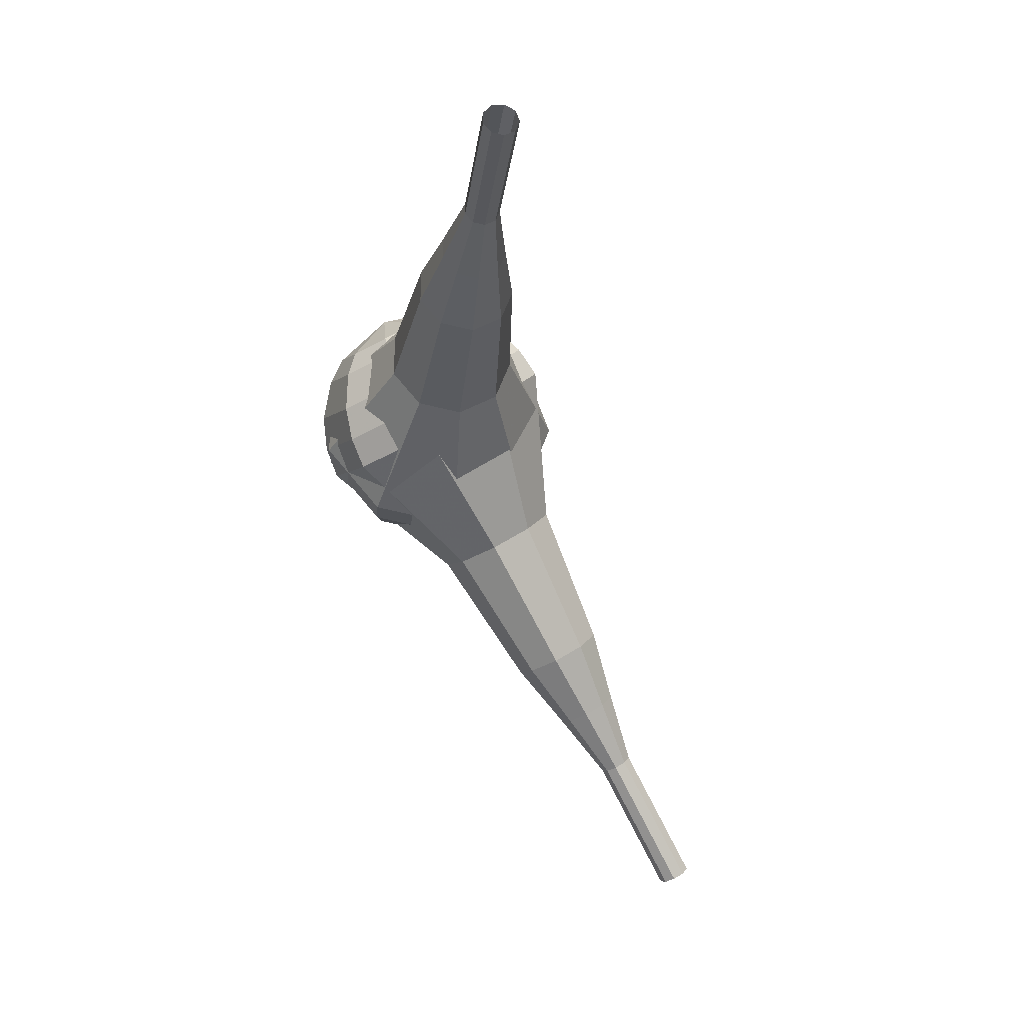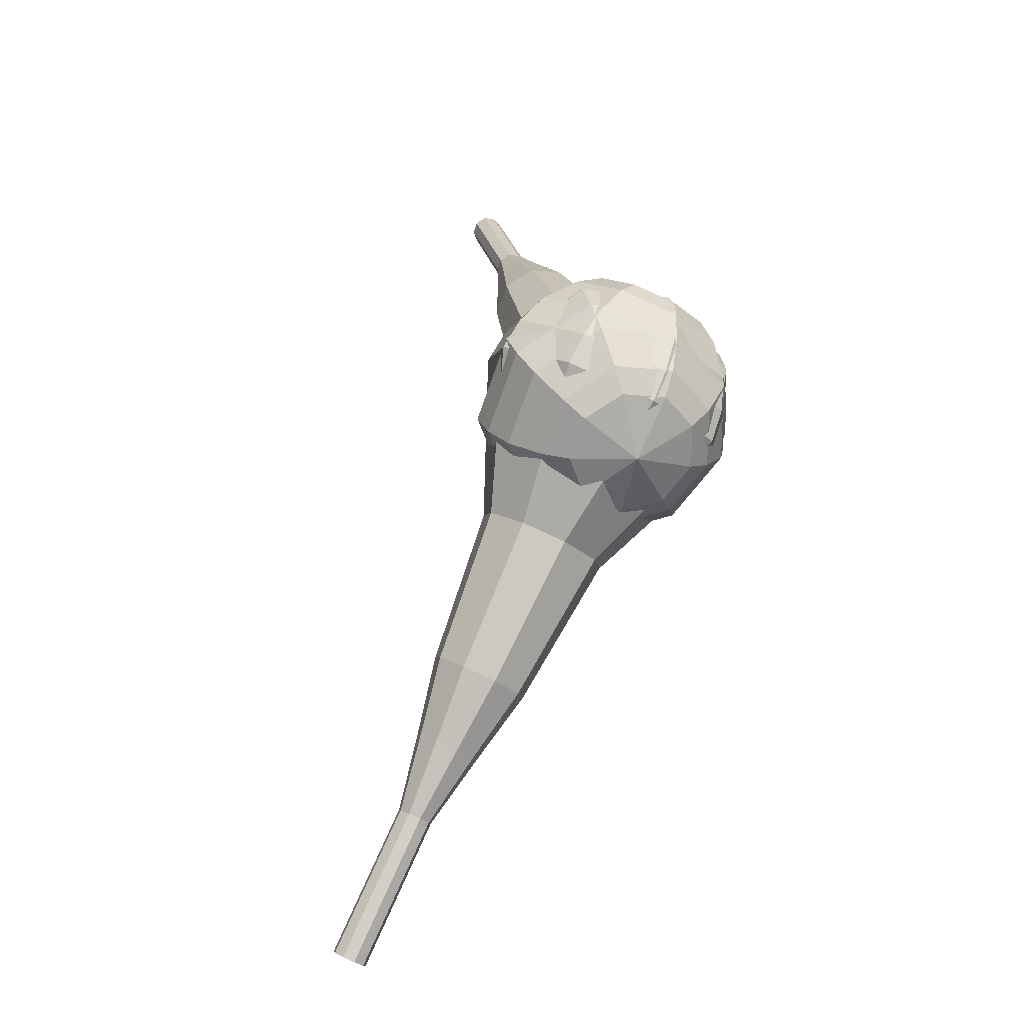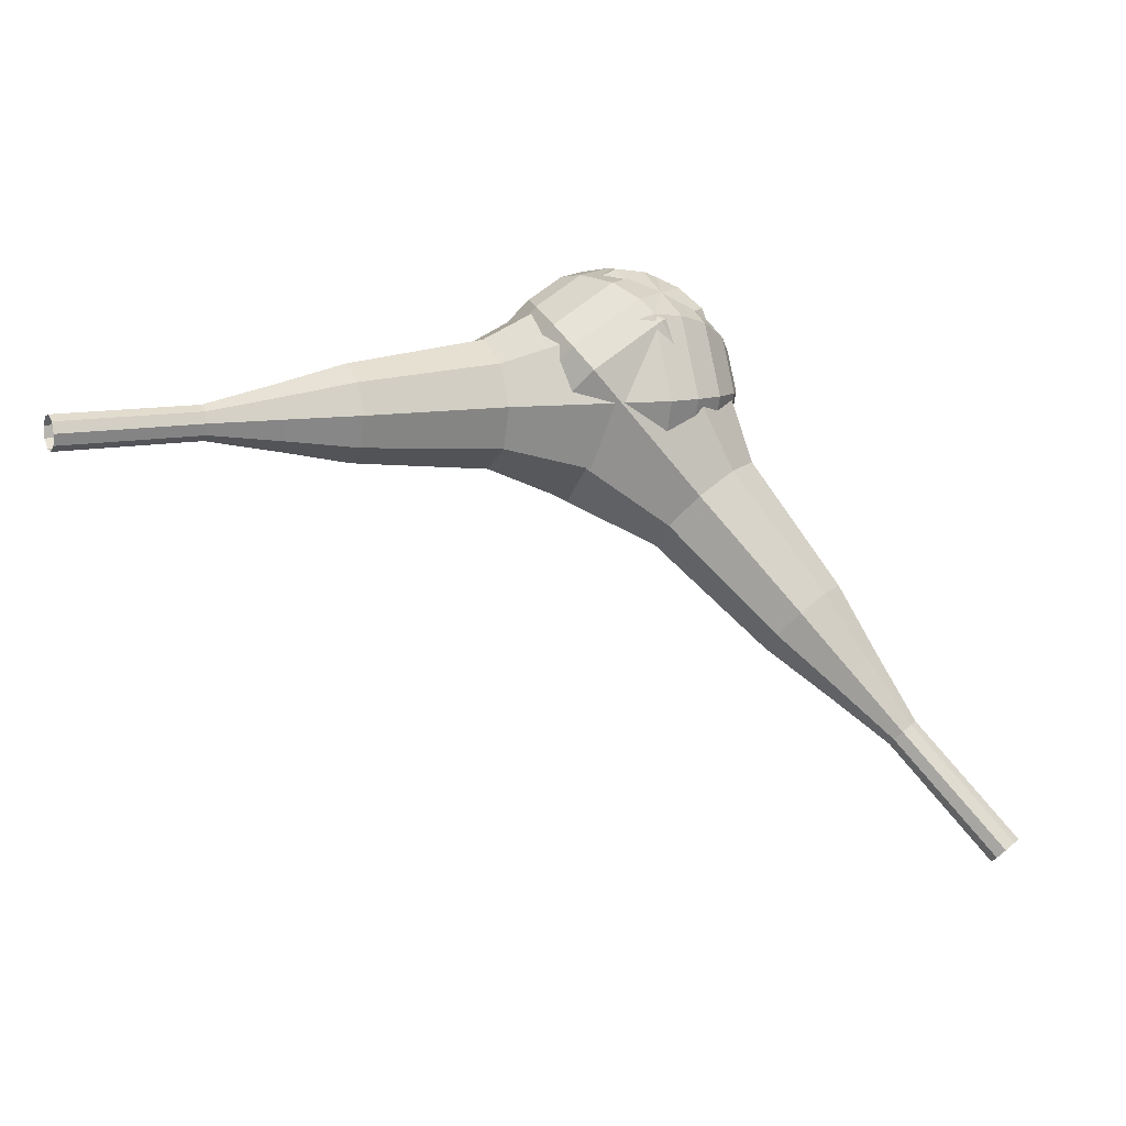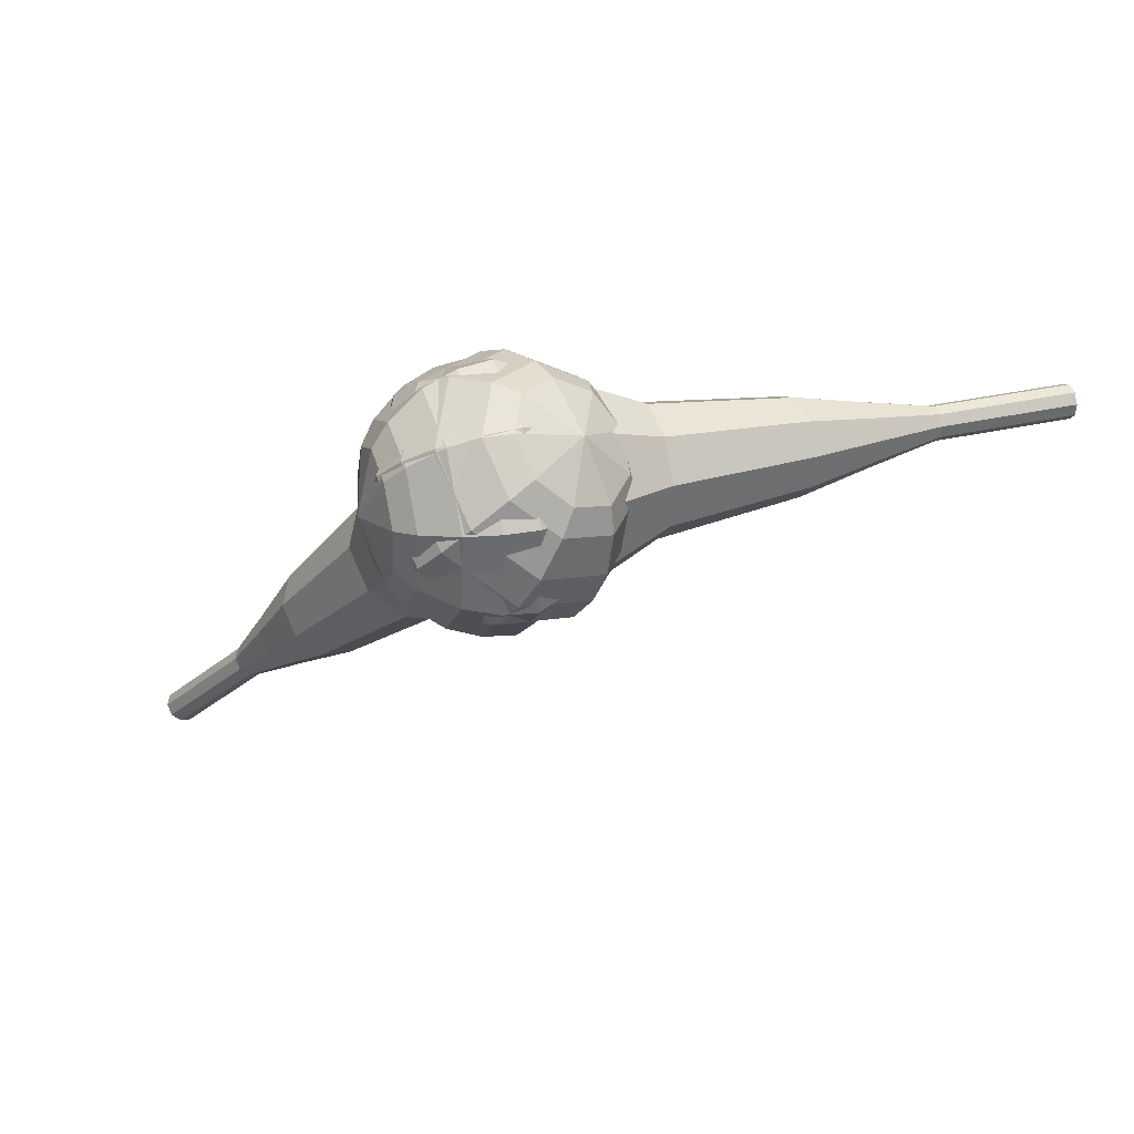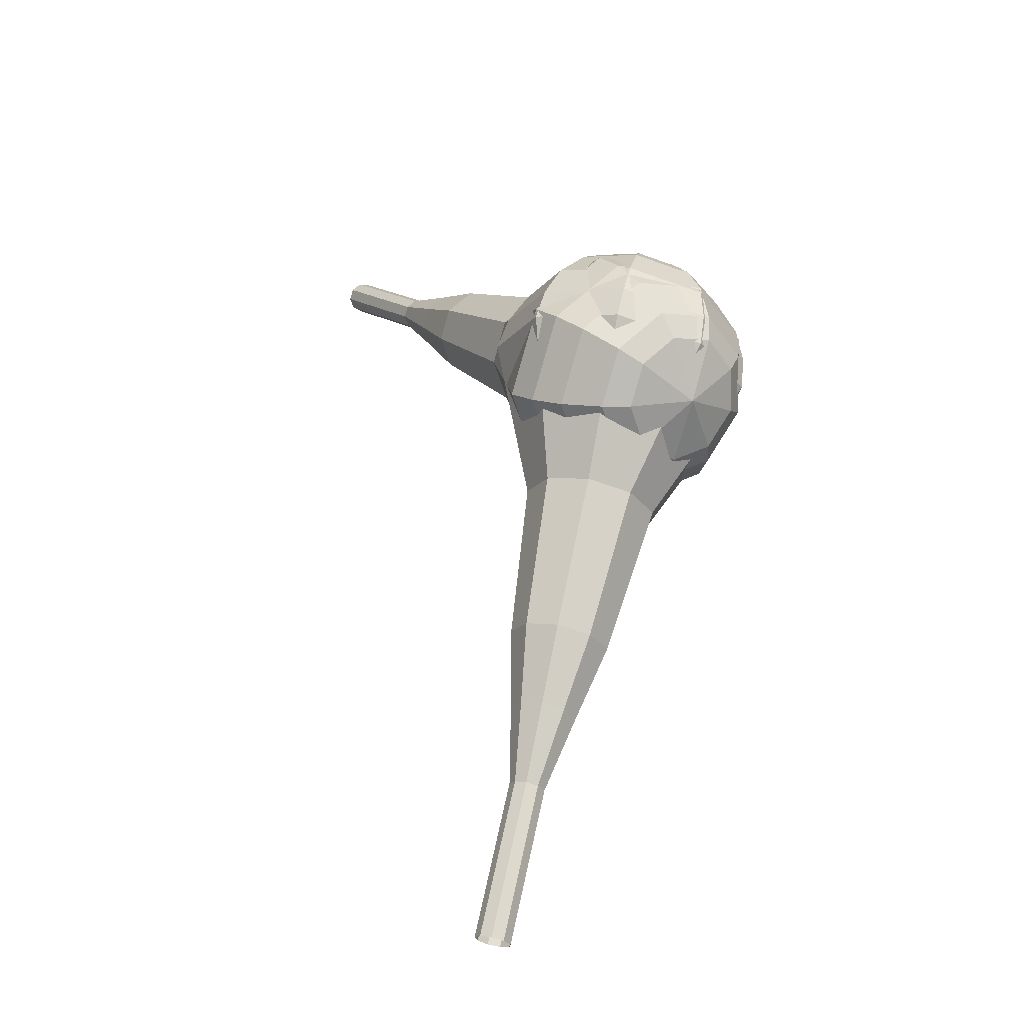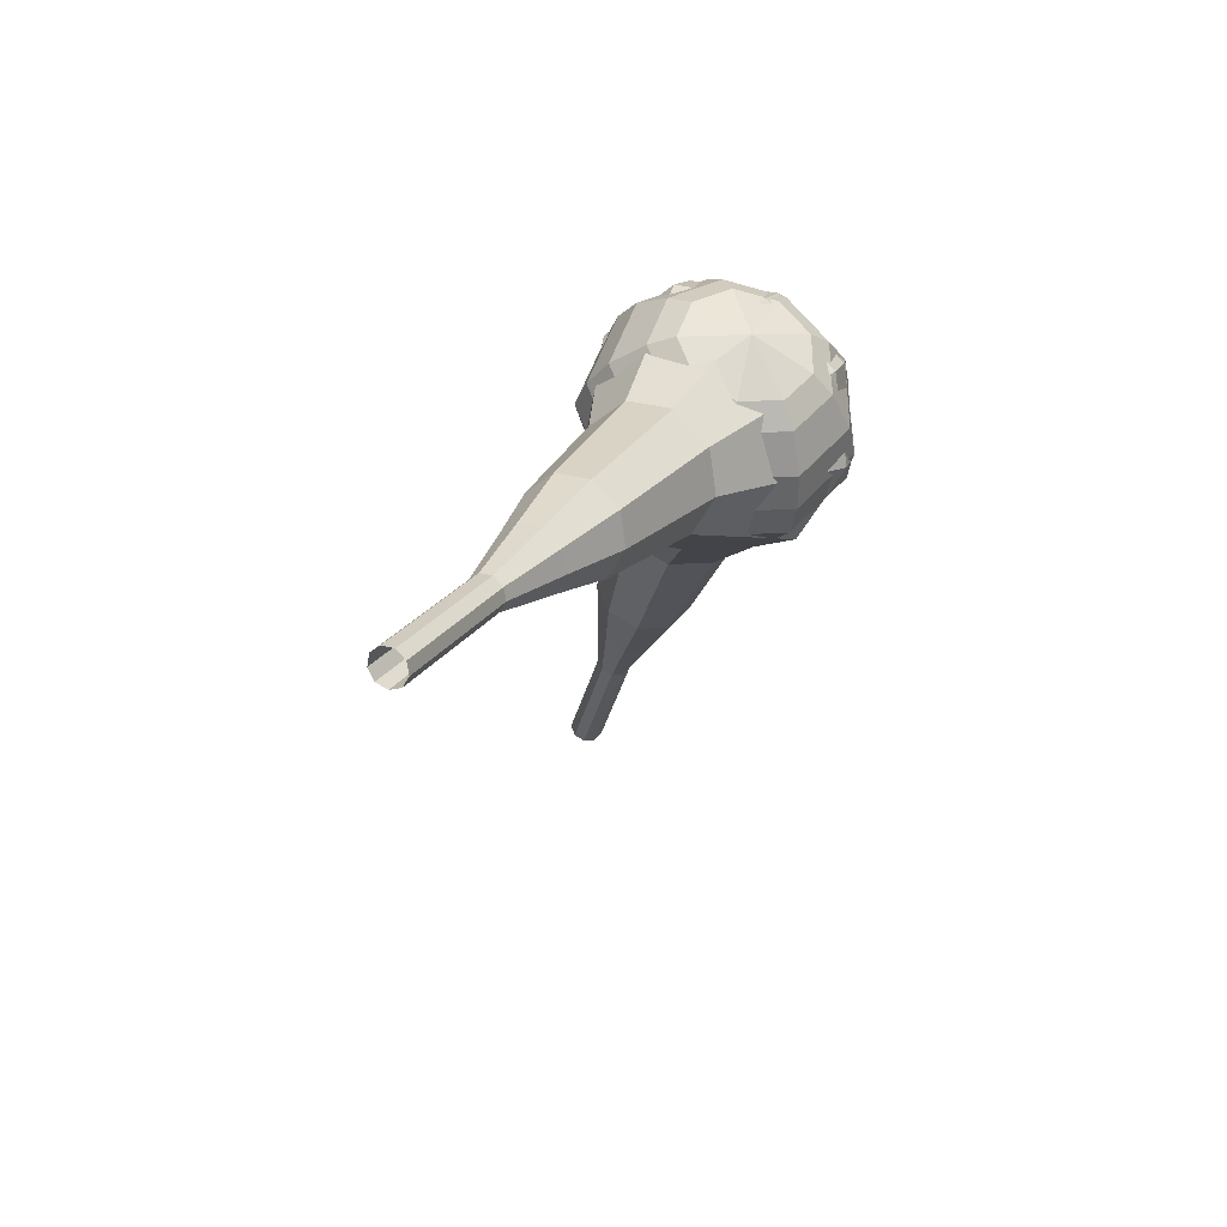
<metadata>
{"format":"obj","ext":"obj","renderer":"f3d","projection":"perspective","resolution":1024,"background":"white","views":[{"elev":-28.3,"azim":118.7,"up":"+Z"},{"elev":28.1,"azim":-66.1,"up":"+Z"},{"elev":7.0,"azim":-170.9,"up":"+Z"},{"elev":37.4,"azim":17.7,"up":"+Z"},{"elev":18.0,"azim":-85.1,"up":"+Z"},{"elev":-29.9,"azim":-65.9,"up":"+Z"}]}
</metadata>
<code>
g tube1
v 171.2 127.5 80.79
v 171.4 127.3 80.14
v 171.7 126.8 79.8
v 172.1 126.3 79.92
v 172.4 125.9 80.44
v 172.4 125.9 81.13
v 172.1 126.3 81.65
v 171.8 126.8 81.77
v 171.4 127.3 81.43
v 171.2 127.5 80.79
v 167.9 125 80.94
v 168 124.8 80.3
v 168.3 124.3 79.95
v 168.7 123.8 80.07
v 169 123.5 80.6
v 169 123.5 81.28
v 168.8 123.8 81.8
v 168.4 124.4 81.92
v 168 124.9 81.58
v 167.9 125 80.94
v 164.5 122.6 81.09
v 164.6 122.4 80.45
v 165 121.9 80.11
v 165.4 121.3 80.22
v 165.7 121 80.75
v 165.7 121 81.43
v 165.4 121.4 81.95
v 165 121.9 82.07
v 164.7 122.4 81.73
v 164.5 122.6 81.09
v 160.7 120.8 81.24
v 160.9 120.4 80.04
v 161.5 119.5 79.4
v 162.3 118.5 79.62
v 162.8 117.9 80.6
v 162.8 117.9 81.88
v 162.4 118.6 82.86
v 161.6 119.6 83.09
v 161 120.5 82.45
v 160.7 120.8 81.24
v 156.7 119.1 81.39
v 157.1 118.5 79.59
v 158 117.2 78.63
v 159.2 115.7 78.96
v 159.9 114.7 80.43
v 160 114.7 82.35
v 159.3 115.8 83.83
v 158.2 117.3 84.16
v 157.2 118.6 83.2
v 156.7 119.1 81.39
v 149.5 114.9 81.7
v 149.9 114.2 79.29
v 151.2 112.4 78.01
v 152.7 110.3 78.45
v 153.8 109.1 80.41
v 153.8 109.1 82.98
v 152.9 110.5 84.94
v 151.4 112.5 85.39
v 150.1 114.3 84.11
v 149.5 114.9 81.7
v 140.6 113 82
v 141.5 111.5 77.18
v 144 107.9 74.62
v 147 103.8 75.51
v 149.1 101.3 79.44
v 149.2 101.4 84.56
v 147.4 104.1 88.49
v 144.4 108.2 89.38
v 141.7 111.7 86.82
v 140.6 113 82
v 139.2 111.7 82.07
v 140.1 110.3 77.4
v 142.5 106.8 74.92
v 145.5 102.8 75.78
v 147.5 100.3 79.59
v 147.6 100.4 84.55
v 145.8 103.1 88.35
v 143 107.1 89.22
v 140.3 110.5 86.73
v 139.2 111.7 82.07
v 138.1 110 82.14
v 138.9 108.7 77.96
v 141.1 105.6 75.74
v 143.7 102 76.52
v 145.5 99.81 79.92
v 145.7 99.91 84.36
v 144.1 102.3 87.76
v 141.5 105.8 88.53
v 139.2 108.9 86.31
v 138.1 110 82.14
v 137.5 107.7 82.21
v 138.1 106.7 79.02
v 139.8 104.3 77.32
v 141.8 101.6 77.91
v 143.2 99.88 80.51
v 143.3 99.95 83.9
v 142.1 101.8 86.5
v 140.1 104.5 87.09
v 138.3 106.8 85.39
v 137.5 107.7 82.21
v 137.6 106 82.24
v 138 105.3 79.91
v 139.2 103.6 78.67
v 140.7 101.6 79.1
v 141.7 100.3 81
v 141.8 100.4 83.48
v 140.9 101.7 85.38
v 139.4 103.7 85.81
v 138.1 105.4 84.57
v 137.6 106 82.24
v 139 102.6 82.27
v 139 102.6 82.27
v 139 102.6 82.27
v 139 102.6 82.27
v 139 102.6 82.27
v 139 102.6 82.27
v 139 102.6 82.27
v 139 102.6 82.27
v 139 102.6 82.27
v 139 102.6 82.27
f 1 2 12
f 12 11 1
f 2 3 13
f 13 12 2
f 3 4 14
f 14 13 3
f 4 5 15
f 15 14 4
f 5 6 16
f 16 15 5
f 6 7 17
f 17 16 6
f 7 8 18
f 18 17 7
f 8 9 19
f 19 18 8
f 9 10 20
f 20 19 9
f 11 12 22
f 22 21 11
f 12 13 23
f 23 22 12
f 13 14 24
f 24 23 13
f 14 15 25
f 25 24 14
f 15 16 26
f 26 25 15
f 16 17 27
f 27 26 16
f 17 18 28
f 28 27 17
f 18 19 29
f 29 28 18
f 19 20 30
f 30 29 19
f 21 22 32
f 32 31 21
f 22 23 33
f 33 32 22
f 23 24 34
f 34 33 23
f 24 25 35
f 35 34 24
f 25 26 36
f 36 35 25
f 26 27 37
f 37 36 26
f 27 28 38
f 38 37 27
f 28 29 39
f 39 38 28
f 29 30 40
f 40 39 29
f 31 32 42
f 42 41 31
f 32 33 43
f 43 42 32
f 33 34 44
f 44 43 33
f 34 35 45
f 45 44 34
f 35 36 46
f 46 45 35
f 36 37 47
f 47 46 36
f 37 38 48
f 48 47 37
f 38 39 49
f 49 48 38
f 39 40 50
f 50 49 39
f 41 42 52
f 52 51 41
f 42 43 53
f 53 52 42
f 43 44 54
f 54 53 43
f 44 45 55
f 55 54 44
f 45 46 56
f 56 55 45
f 46 47 57
f 57 56 46
f 47 48 58
f 58 57 47
f 48 49 59
f 59 58 48
f 49 50 60
f 60 59 49
f 51 52 62
f 62 61 51
f 52 53 63
f 63 62 52
f 53 54 64
f 64 63 53
f 54 55 65
f 65 64 54
f 55 56 66
f 66 65 55
f 56 57 67
f 67 66 56
f 57 58 68
f 68 67 57
f 58 59 69
f 69 68 58
f 59 60 70
f 70 69 59
f 61 62 72
f 72 71 61
f 62 63 73
f 73 72 62
f 63 64 74
f 74 73 63
f 64 65 75
f 75 74 64
f 65 66 76
f 76 75 65
f 66 67 77
f 77 76 66
f 67 68 78
f 78 77 67
f 68 69 79
f 79 78 68
f 69 70 80
f 80 79 69
f 71 72 82
f 82 81 71
f 72 73 83
f 83 82 72
f 73 74 84
f 84 83 73
f 74 75 85
f 85 84 74
f 75 76 86
f 86 85 75
f 76 77 87
f 87 86 76
f 77 78 88
f 88 87 77
f 78 79 89
f 89 88 78
f 79 80 90
f 90 89 79
f 81 82 92
f 92 91 81
f 82 83 93
f 93 92 82
f 83 84 94
f 94 93 83
f 84 85 95
f 95 94 84
f 85 86 96
f 96 95 85
f 86 87 97
f 97 96 86
f 87 88 98
f 98 97 87
f 88 89 99
f 99 98 88
f 89 90 100
f 100 99 89
f 91 92 102
f 102 101 91
f 92 93 103
f 103 102 92
f 93 94 104
f 104 103 93
f 94 95 105
f 105 104 94
f 95 96 106
f 106 105 95
f 96 97 107
f 107 106 96
f 97 98 108
f 108 107 97
f 98 99 109
f 109 108 98
f 99 100 110
f 110 109 99
f 101 102 112
f 112 111 101
f 102 103 113
f 113 112 102
f 103 104 114
f 114 113 103
f 104 105 115
f 115 114 104
f 105 106 116
f 116 115 105
f 106 107 117
f 117 116 106
f 107 108 118
f 118 117 107
f 108 109 119
f 119 118 108
f 109 110 120
f 120 119 109
v 121.4 111.5 56.88
v 121.9 111.6 56.44
v 122.3 112.1 56.2
v 122.4 112.8 56.28
v 122.1 113.3 56.64
v 121.6 113.4 57.12
v 121.2 113.1 57.48
v 120.9 112.4 57.56
v 121 111.8 57.32
v 121.4 111.5 56.88
v 124.3 110.8 60.02
v 124.9 110.9 59.58
v 125.2 111.4 59.34
v 125.3 112.1 59.42
v 125 112.6 59.78
v 124.5 112.7 60.26
v 124.1 112.4 60.62
v 123.8 111.8 60.7
v 123.9 111.1 60.46
v 124.3 110.8 60.02
v 127.3 110.1 63.16
v 127.8 110.2 62.72
v 128.1 110.8 62.48
v 128.2 111.4 62.56
v 127.9 111.9 62.92
v 127.5 112.1 63.4
v 127 111.7 63.76
v 126.8 111.1 63.84
v 126.9 110.4 63.6
v 127.3 110.1 63.16
v 130 108.6 66.3
v 130.9 108.8 65.47
v 131.6 109.8 65.03
v 131.8 111.1 65.18
v 131.3 112 65.86
v 130.4 112.2 66.74
v 129.5 111.6 67.42
v 129 110.4 67.57
v 129.2 109.2 67.13
v 130 108.6 66.3
v 132.7 107 69.44
v 134.1 107.3 68.19
v 135.2 108.8 67.53
v 135.4 110.7 67.76
v 134.6 112.1 68.78
v 133.2 112.5 70.1
v 131.9 111.5 71.12
v 131.3 109.7 71.35
v 131.6 107.9 70.69
v 132.7 107 69.44
v 138.3 104.7 75.72
v 140.2 105.2 74.06
v 141.6 107.1 73.17
v 141.9 109.7 73.48
v 140.9 111.6 74.83
v 139.1 112 76.61
v 137.3 110.7 77.96
v 136.4 108.3 78.27
v 136.8 106 77.38
v 138.3 104.7 75.72
v 143.3 99.7 82
v 147.1 100.6 78.67
v 149.9 104.5 76.9
v 150.4 109.6 77.52
v 148.4 113.4 80.23
v 144.8 114.3 83.77
v 141.3 111.7 86.48
v 139.5 106.9 87.1
v 140.3 102.2 85.33
v 143.3 99.7 82
v 144.6 99.63 83.36
v 148.3 100.5 80.13
v 151 104.3 78.42
v 151.5 109.2 79.01
v 149.6 112.9 81.64
v 146.1 113.8 85.07
v 142.7 111.3 87.7
v 140.9 106.7 88.29
v 141.7 102.1 86.58
v 144.6 99.63 83.36
v 146 100.1 84.71
v 149.3 100.9 81.83
v 151.8 104.3 80.3
v 152.2 108.6 80.83
v 150.5 112 83.18
v 147.3 112.7 86.25
v 144.3 110.5 88.6
v 142.8 106.4 89.13
v 143.4 102.3 87.6
v 146 100.1 84.71
v 147.7 101.3 86.07
v 150.2 101.9 83.87
v 152 104.5 82.7
v 152.4 107.8 83.1
v 151 110.4 84.9
v 148.6 110.9 87.24
v 146.3 109.2 89.04
v 145.1 106.1 89.44
v 145.7 102.9 88.27
v 147.7 101.3 86.07
v 148.6 102.4 86.75
v 150.4 102.9 85.14
v 151.8 104.8 84.28
v 152 107.2 84.58
v 151.1 109.1 85.89
v 149.3 109.5 87.6
v 147.6 108.3 88.92
v 146.7 105.9 89.22
v 147.1 103.6 88.36
v 148.6 102.4 86.75
v 150 105.8 87.43
v 150 105.8 87.43
v 150 105.8 87.43
v 150 105.8 87.43
v 150 105.8 87.43
v 150 105.8 87.43
v 150 105.8 87.43
v 150 105.8 87.43
v 150 105.8 87.43
v 150 105.8 87.43
f 121 122 132
f 132 131 121
f 122 123 133
f 133 132 122
f 123 124 134
f 134 133 123
f 124 125 135
f 135 134 124
f 125 126 136
f 136 135 125
f 126 127 137
f 137 136 126
f 127 128 138
f 138 137 127
f 128 129 139
f 139 138 128
f 129 130 140
f 140 139 129
f 131 132 142
f 142 141 131
f 132 133 143
f 143 142 132
f 133 134 144
f 144 143 133
f 134 135 145
f 145 144 134
f 135 136 146
f 146 145 135
f 136 137 147
f 147 146 136
f 137 138 148
f 148 147 137
f 138 139 149
f 149 148 138
f 139 140 150
f 150 149 139
f 141 142 152
f 152 151 141
f 142 143 153
f 153 152 142
f 143 144 154
f 154 153 143
f 144 145 155
f 155 154 144
f 145 146 156
f 156 155 145
f 146 147 157
f 157 156 146
f 147 148 158
f 158 157 147
f 148 149 159
f 159 158 148
f 149 150 160
f 160 159 149
f 151 152 162
f 162 161 151
f 152 153 163
f 163 162 152
f 153 154 164
f 164 163 153
f 154 155 165
f 165 164 154
f 155 156 166
f 166 165 155
f 156 157 167
f 167 166 156
f 157 158 168
f 168 167 157
f 158 159 169
f 169 168 158
f 159 160 170
f 170 169 159
f 161 162 172
f 172 171 161
f 162 163 173
f 173 172 162
f 163 164 174
f 174 173 163
f 164 165 175
f 175 174 164
f 165 166 176
f 176 175 165
f 166 167 177
f 177 176 166
f 167 168 178
f 178 177 167
f 168 169 179
f 179 178 168
f 169 170 180
f 180 179 169
f 171 172 182
f 182 181 171
f 172 173 183
f 183 182 172
f 173 174 184
f 184 183 173
f 174 175 185
f 185 184 174
f 175 176 186
f 186 185 175
f 176 177 187
f 187 186 176
f 177 178 188
f 188 187 177
f 178 179 189
f 189 188 178
f 179 180 190
f 190 189 179
f 181 182 192
f 192 191 181
f 182 183 193
f 193 192 182
f 183 184 194
f 194 193 183
f 184 185 195
f 195 194 184
f 185 186 196
f 196 195 185
f 186 187 197
f 197 196 186
f 187 188 198
f 198 197 187
f 188 189 199
f 199 198 188
f 189 190 200
f 200 199 189
f 191 192 202
f 202 201 191
f 192 193 203
f 203 202 192
f 193 194 204
f 204 203 193
f 194 195 205
f 205 204 194
f 195 196 206
f 206 205 195
f 196 197 207
f 207 206 196
f 197 198 208
f 208 207 197
f 198 199 209
f 209 208 198
f 199 200 210
f 210 209 199
f 201 202 212
f 212 211 201
f 202 203 213
f 213 212 202
f 203 204 214
f 214 213 203
f 204 205 215
f 215 214 204
f 205 206 216
f 216 215 205
f 206 207 217
f 217 216 206
f 207 208 218
f 218 217 207
f 208 209 219
f 219 218 208
f 209 210 220
f 220 219 209
f 211 212 222
f 222 221 211
f 212 213 223
f 223 222 212
f 213 214 224
f 224 223 213
f 214 215 225
f 225 224 214
f 215 216 226
f 226 225 215
f 216 217 227
f 227 226 216
f 217 218 228
f 228 227 217
f 218 219 229
f 229 228 218
f 219 220 230
f 230 229 219
f 221 222 232
f 232 231 221
f 222 223 233
f 233 232 222
f 223 224 234
f 234 233 223
f 224 225 235
f 235 234 224
f 225 226 236
f 236 235 225
f 226 227 237
f 237 236 226
f 227 228 238
f 238 237 227
f 228 229 239
f 239 238 228
f 229 230 240
f 240 239 229
g

</code>
